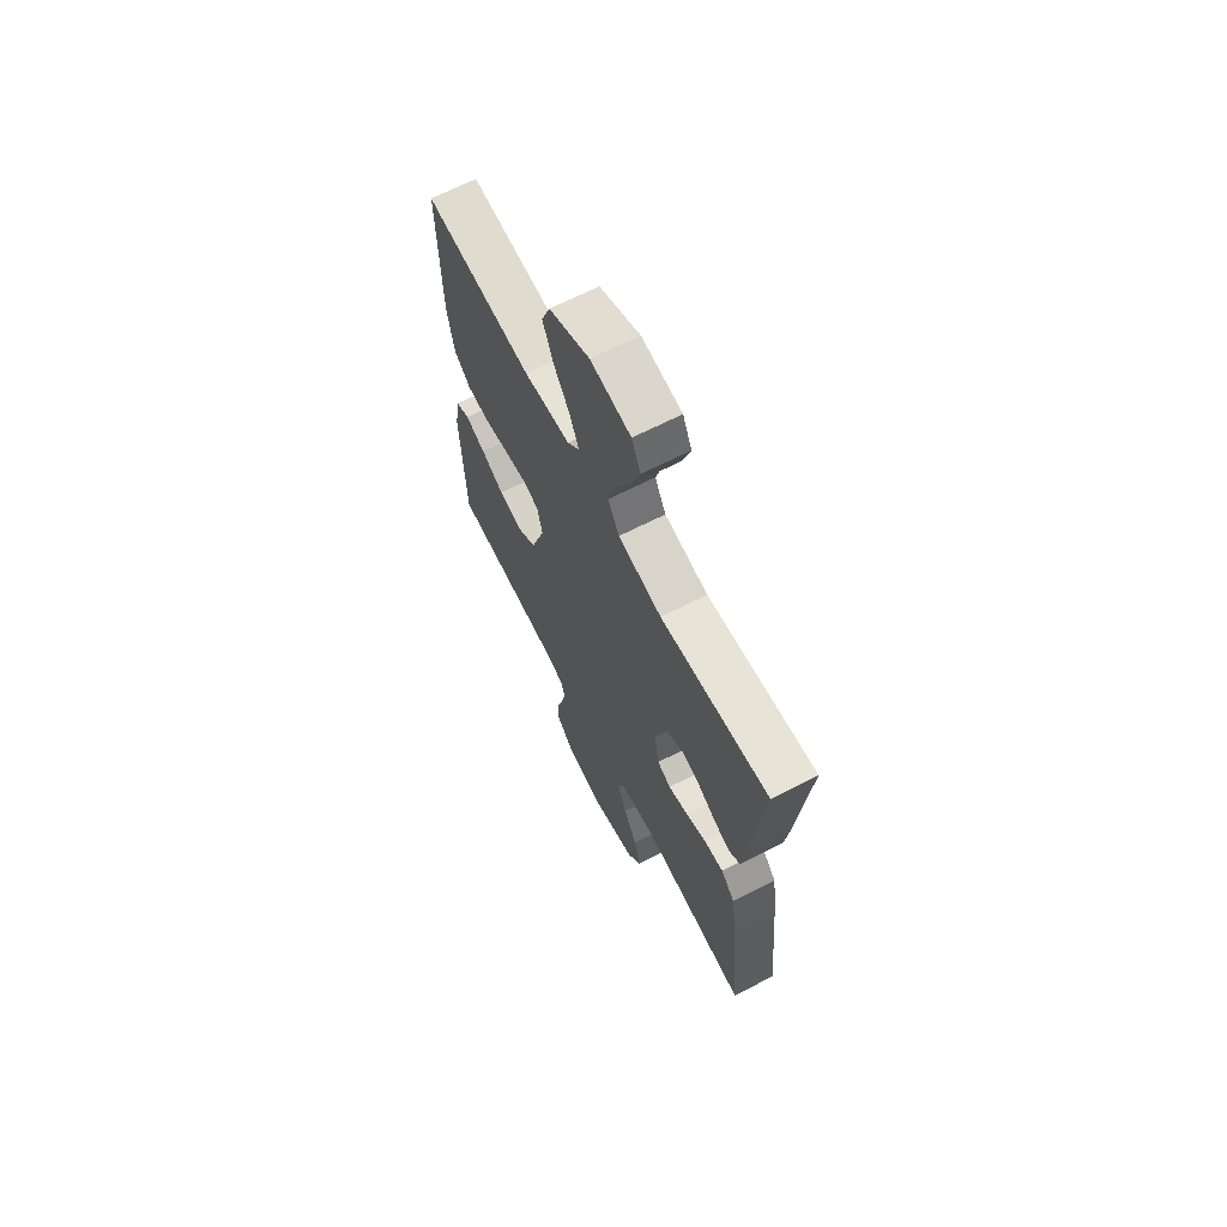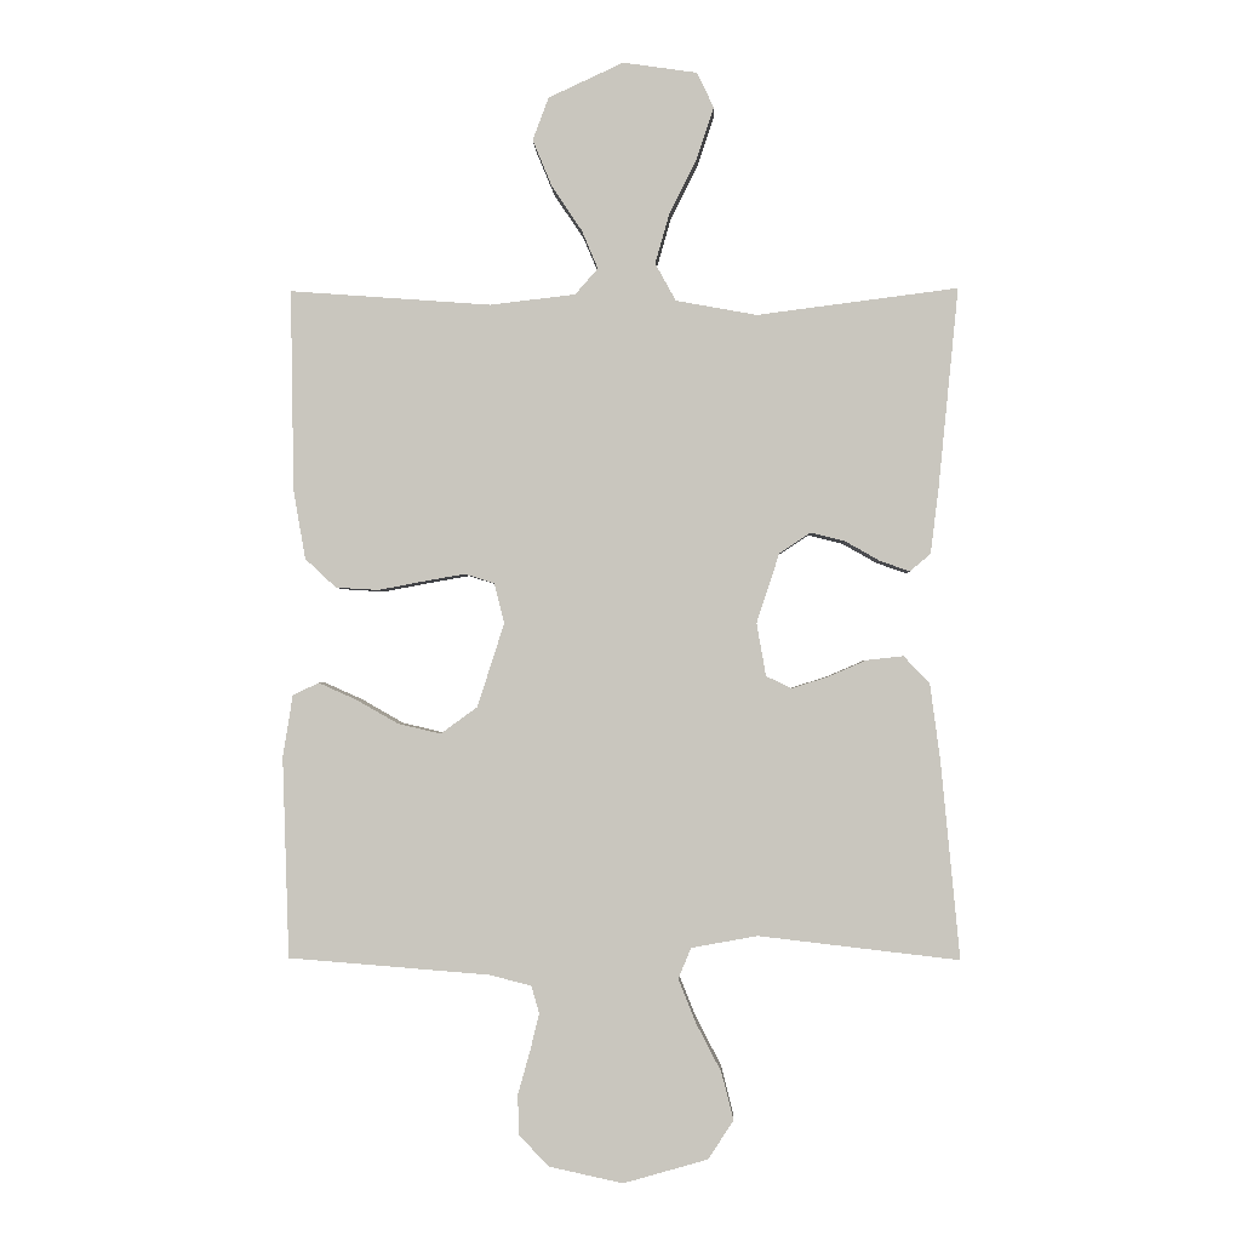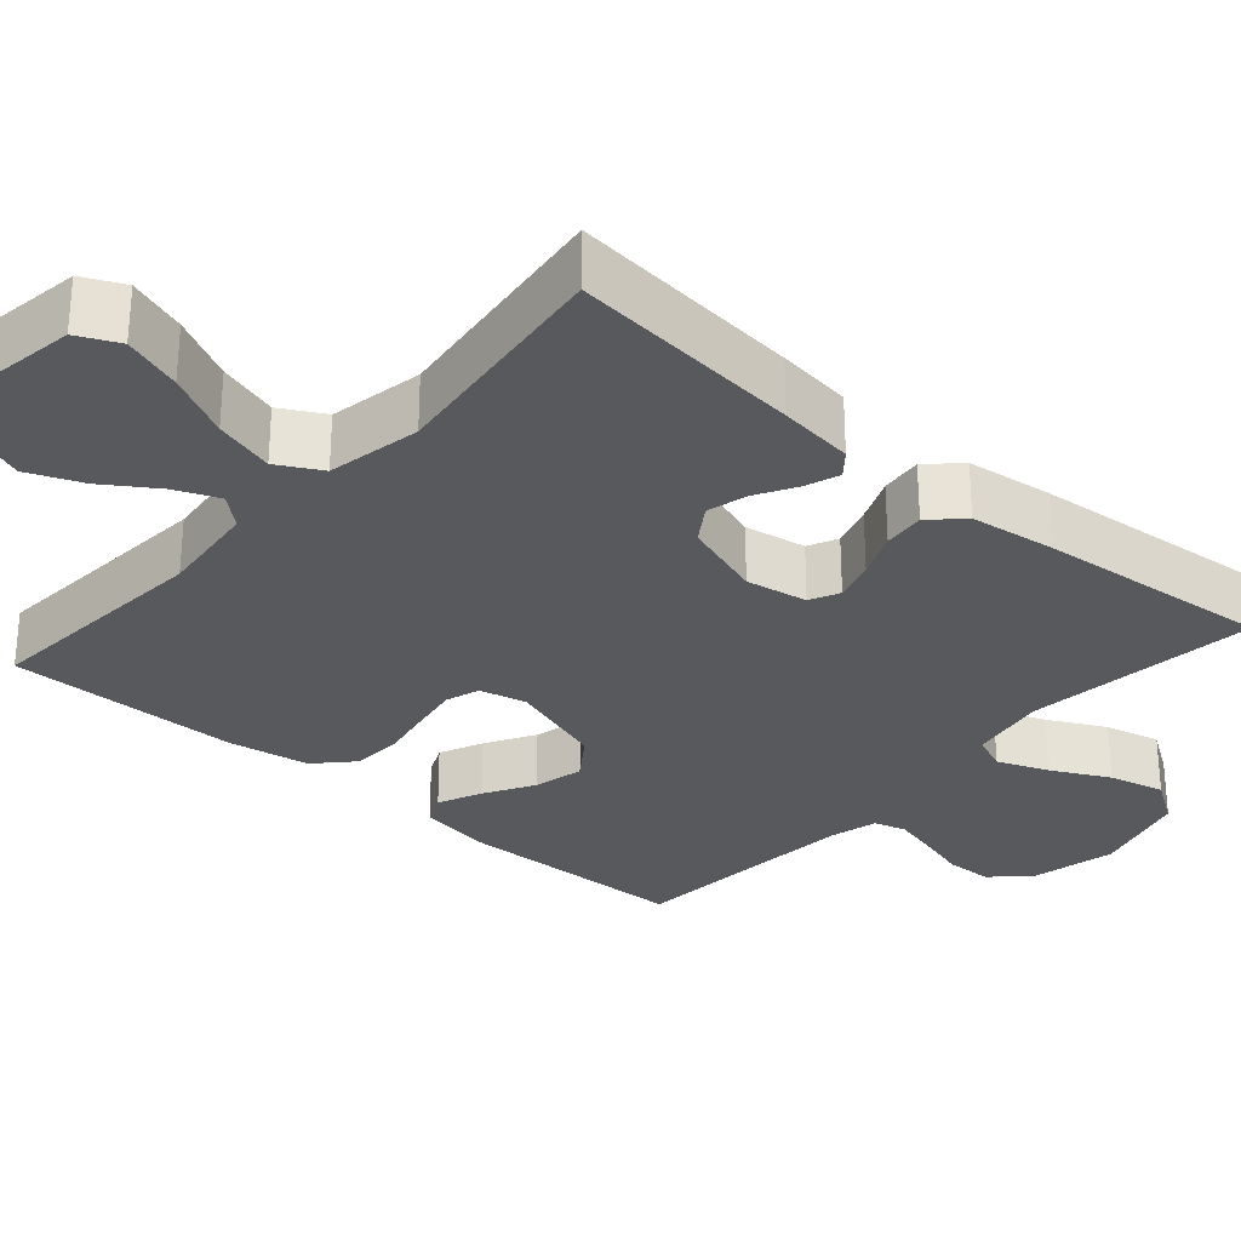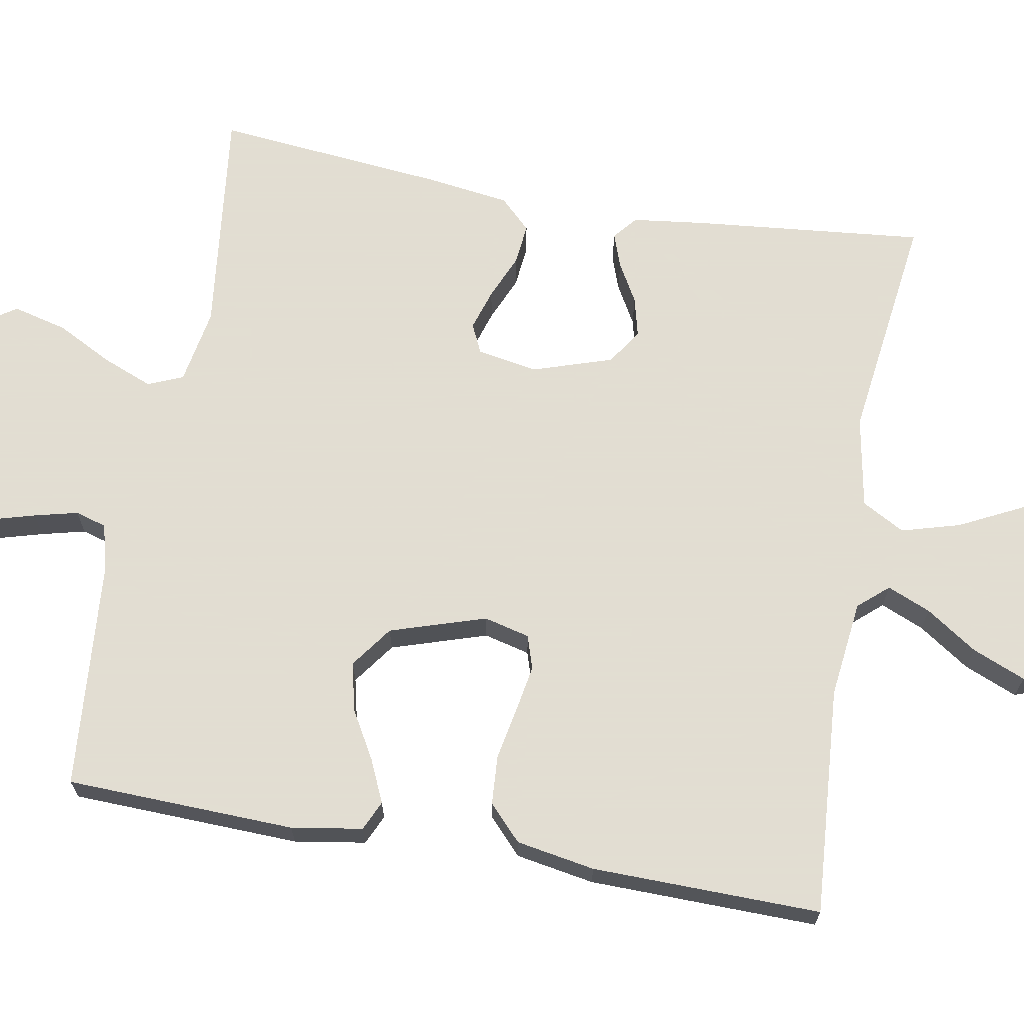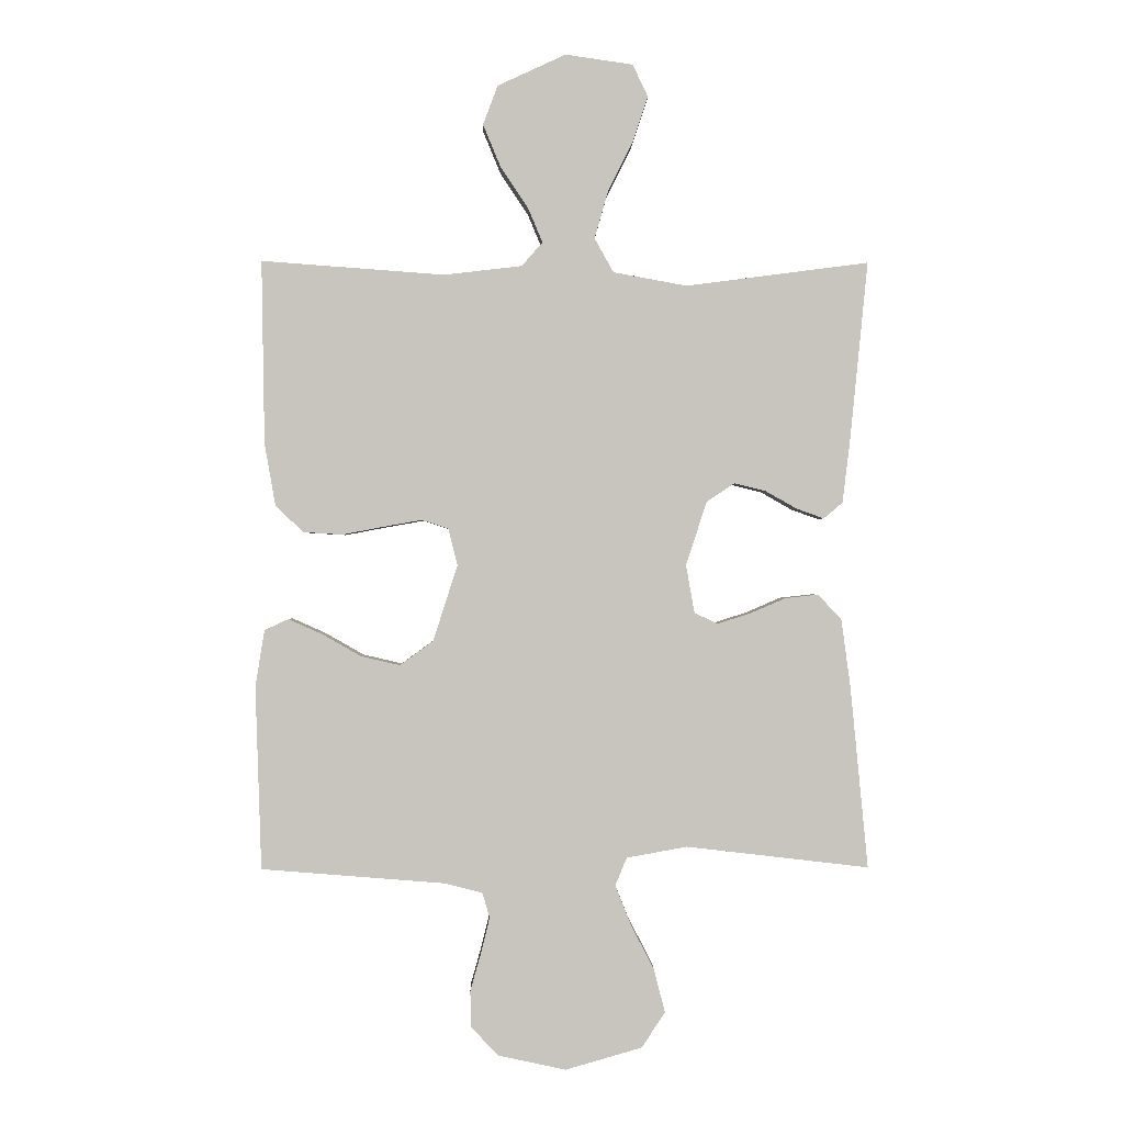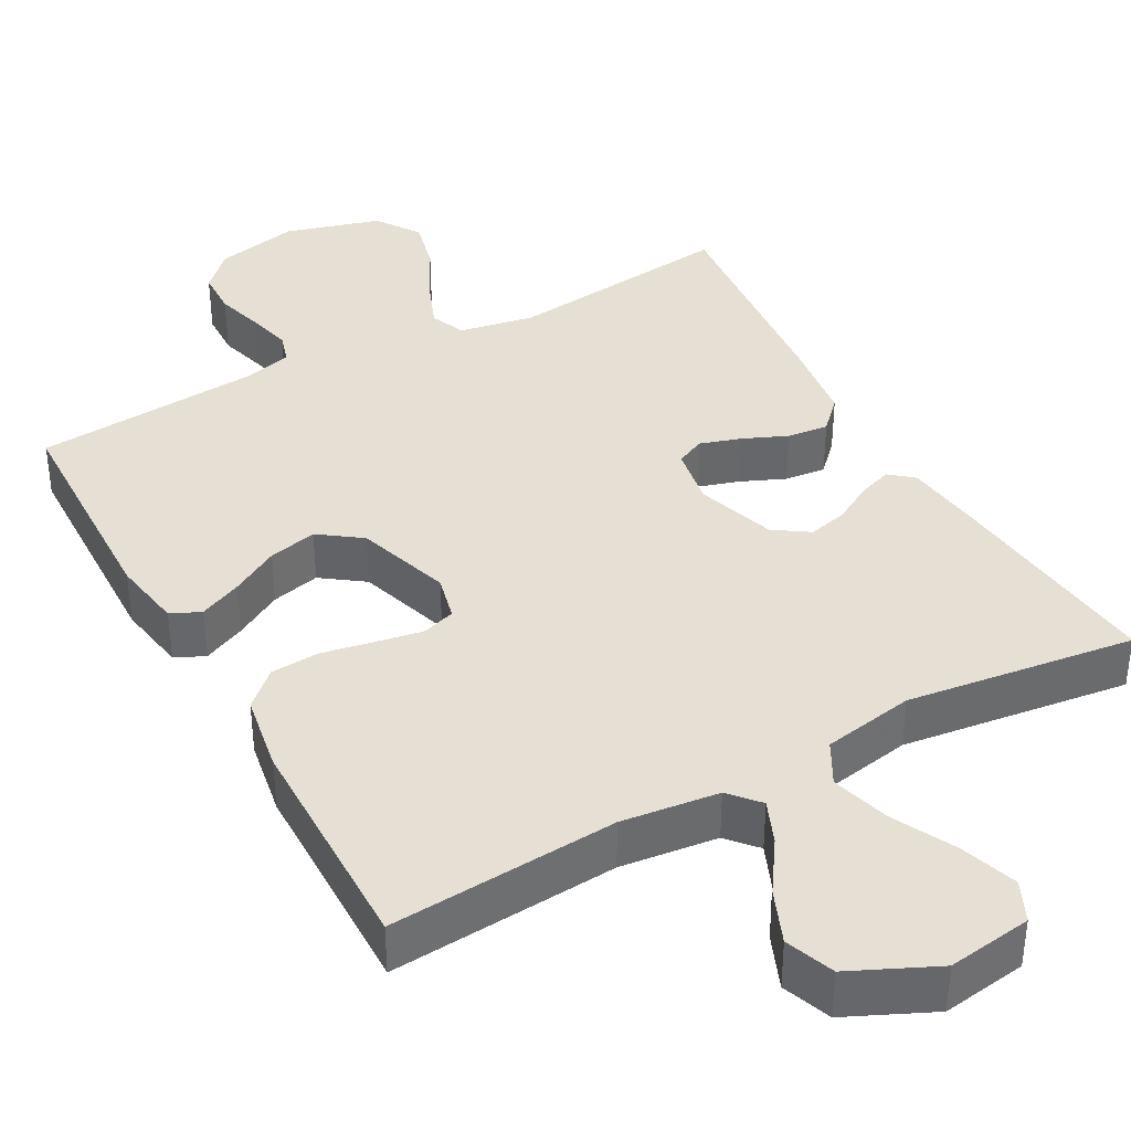
<metadata>
{"format":"obj","ext":"obj","renderer":"f3d","projection":"perspective","resolution":1024,"background":"white","views":[{"elev":67.0,"azim":62.9,"up":"+Z"},{"elev":-1.4,"azim":1.7,"up":"+Z"},{"elev":-29.4,"azim":48.6,"up":"+Y"},{"elev":68.1,"azim":-79.9,"up":"+Y"},{"elev":-0.1,"azim":-1.3,"up":"+Z"},{"elev":38.2,"azim":-28.9,"up":"+Y"}]}
</metadata>
<code>
v 0.5 0.07 -0.5
v 0.2 0.07 -0.465
v 0.101 0.07 -0.483
v 0.082 0.07 -0.529
v 0.108 0.07 -0.594
v 0.146 0.07 -0.667
v 0.164 0.07 -0.738
v 0.126 0.07 -0.796
v 0 0.07 -0.832
v -0.11 0.07 -0.808
v -0.155 0.07 -0.762
v -0.157 0.07 -0.702
v -0.139 0.07 -0.638
v -0.125 0.07 -0.581
v -0.137 0.07 -0.54
v -0.2 0.07 -0.524
v -0.5 0.07 -0.5
v -0.51 0.07 -0.2
v -0.495 0.07 -0.107
v -0.456 0.07 -0.089
v -0.4 0.07 -0.114
v -0.337 0.07 -0.15
v -0.273 0.07 -0.165
v -0.218 0.07 -0.125
v -0.178 0.07 0
v -0.193 0.07 0.06
v -0.237 0.07 0.074
v -0.299 0.07 0.063
v -0.367 0.07 0.05
v -0.431 0.07 0.054
v -0.477 0.07 0.097
v -0.495 0.07 0.2
v -0.5 0.07 0.5
v -0.2 0.07 0.478
v -0.072 0.07 0.493
v -0.038 0.07 0.532
v -0.062 0.07 0.589
v -0.107 0.07 0.656
v -0.136 0.07 0.726
v -0.112 0.07 0.79
v 0 0.07 0.842
v 0.111 0.07 0.826
v 0.136 0.07 0.773
v 0.111 0.07 0.698
v 0.07 0.07 0.616
v 0.048 0.07 0.539
v 0.079 0.07 0.483
v 0.2 0.07 0.461
v 0.5 0.07 0.5
v 0.47 0.07 0.2
v 0.458 0.07 0.103
v 0.427 0.07 0.077
v 0.382 0.07 0.093
v 0.331 0.07 0.122
v 0.279 0.07 0.135
v 0.233 0.07 0.104
v 0.199 0.07 0
v 0.213 0.07 -0.079
v 0.251 0.07 -0.097
v 0.305 0.07 -0.08
v 0.363 0.07 -0.055
v 0.417 0.07 -0.049
v 0.456 0.07 -0.089
v 0.471 0.07 -0.2
v 0.5 0 -0.5
v 0.2 0 -0.465
v 0.101 0 -0.483
v 0.082 0 -0.529
v 0.108 0 -0.594
v 0.146 0 -0.667
v 0.164 0 -0.738
v 0.126 0 -0.796
v 0 0 -0.832
v -0.11 0 -0.808
v -0.155 0 -0.762
v -0.157 0 -0.702
v -0.139 0 -0.638
v -0.125 0 -0.581
v -0.137 0 -0.54
v -0.2 0 -0.524
v -0.5 0 -0.5
v -0.51 0 -0.2
v -0.495 0 -0.107
v -0.456 0 -0.089
v -0.4 0 -0.114
v -0.337 0 -0.15
v -0.273 0 -0.165
v -0.218 0 -0.125
v -0.178 0 0
v -0.193 0 0.06
v -0.237 0 0.074
v -0.299 0 0.063
v -0.367 0 0.05
v -0.431 0 0.054
v -0.477 0 0.097
v -0.495 0 0.2
v -0.5 0 0.5
v -0.2 0 0.478
v -0.072 0 0.493
v -0.038 0 0.532
v -0.062 0 0.589
v -0.107 0 0.656
v -0.136 0 0.726
v -0.112 0 0.79
v 0 0 0.842
v 0.111 0 0.826
v 0.136 0 0.773
v 0.111 0 0.698
v 0.07 0 0.616
v 0.048 0 0.539
v 0.079 0 0.483
v 0.2 0 0.461
v 0.5 0 0.5
v 0.47 0 0.2
v 0.458 0 0.103
v 0.427 0 0.077
v 0.382 0 0.093
v 0.331 0 0.122
v 0.279 0 0.135
v 0.233 0 0.104
v 0.199 0 0
v 0.213 0 -0.079
v 0.251 0 -0.097
v 0.305 0 -0.08
v 0.363 0 -0.055
v 0.417 0 -0.049
v 0.456 0 -0.089
v 0.471 0 -0.2
f 63 64 1 2
f 60 61 62 63
f 59 60 63 2
f 58 59 2 3
f 57 58 3 4
f 51 52 53 54
f 51 54 55
f 48 49 50 51
f 47 48 51 55
f 42 43 44 45
f 42 45 46
f 41 42 46
f 40 41 46
f 37 38 39 40
f 36 37 40 46
f 35 36 46 47
f 31 32 33 34
f 28 29 30 31
f 27 28 31 34
f 26 27 34 35
f 19 20 21 22
f 17 18 19 22
f 16 17 22 23
f 15 16 23 24
f 10 11 12 13
f 10 13 14
f 9 10 14
f 5 6 7 8
f 4 5 8 9
f 57 4 9 14
f 35 47 55 56
f 25 26 35 56
f 24 25 56 57
f 14 15 24 57
f 66 65 128 127
f 127 126 125 124
f 66 127 124 123
f 67 66 123 122
f 68 67 122 121
f 118 117 116 115
f 119 118 115
f 115 114 113 112
f 119 115 112 111
f 109 108 107 106
f 110 109 106
f 110 106 105
f 110 105 104
f 104 103 102 101
f 110 104 101 100
f 111 110 100 99
f 98 97 96 95
f 95 94 93 92
f 98 95 92 91
f 99 98 91 90
f 86 85 84 83
f 86 83 82 81
f 87 86 81 80
f 88 87 80 79
f 77 76 75 74
f 78 77 74
f 78 74 73
f 72 71 70 69
f 73 72 69 68
f 78 73 68 121
f 120 119 111 99
f 120 99 90 89
f 121 120 89 88
f 121 88 79 78
f 1 65 66 2
f 2 66 67 3
f 3 67 68 4
f 4 68 69 5
f 5 69 70 6
f 6 70 71 7
f 7 71 72 8
f 8 72 73 9
f 9 73 74 10
f 10 74 75 11
f 11 75 76 12
f 12 76 77 13
f 13 77 78 14
f 14 78 79 15
f 15 79 80 16
f 16 80 81 17
f 17 81 82 18
f 18 82 83 19
f 19 83 84 20
f 20 84 85 21
f 21 85 86 22
f 22 86 87 23
f 23 87 88 24
f 24 88 89 25
f 25 89 90 26
f 26 90 91 27
f 27 91 92 28
f 28 92 93 29
f 29 93 94 30
f 30 94 95 31
f 31 95 96 32
f 32 96 97 33
f 33 97 98 34
f 34 98 99 35
f 35 99 100 36
f 36 100 101 37
f 37 101 102 38
f 38 102 103 39
f 39 103 104 40
f 40 104 105 41
f 41 105 106 42
f 42 106 107 43
f 43 107 108 44
f 44 108 109 45
f 45 109 110 46
f 46 110 111 47
f 47 111 112 48
f 48 112 113 49
f 49 113 114 50
f 50 114 115 51
f 51 115 116 52
f 52 116 117 53
f 53 117 118 54
f 54 118 119 55
f 55 119 120 56
f 56 120 121 57
f 57 121 122 58
f 58 122 123 59
f 59 123 124 60
f 60 124 125 61
f 61 125 126 62
f 62 126 127 63
f 63 127 128 64
f 64 128 65 1

</code>
